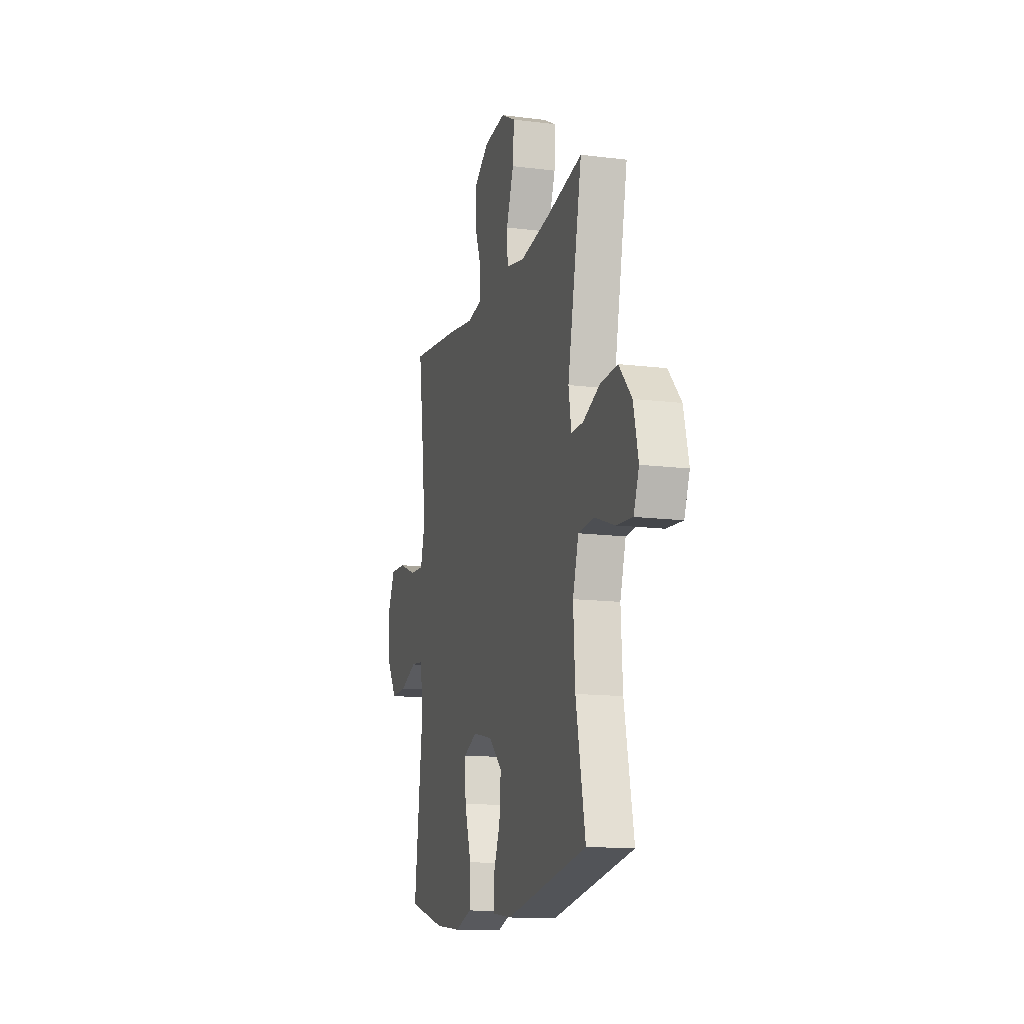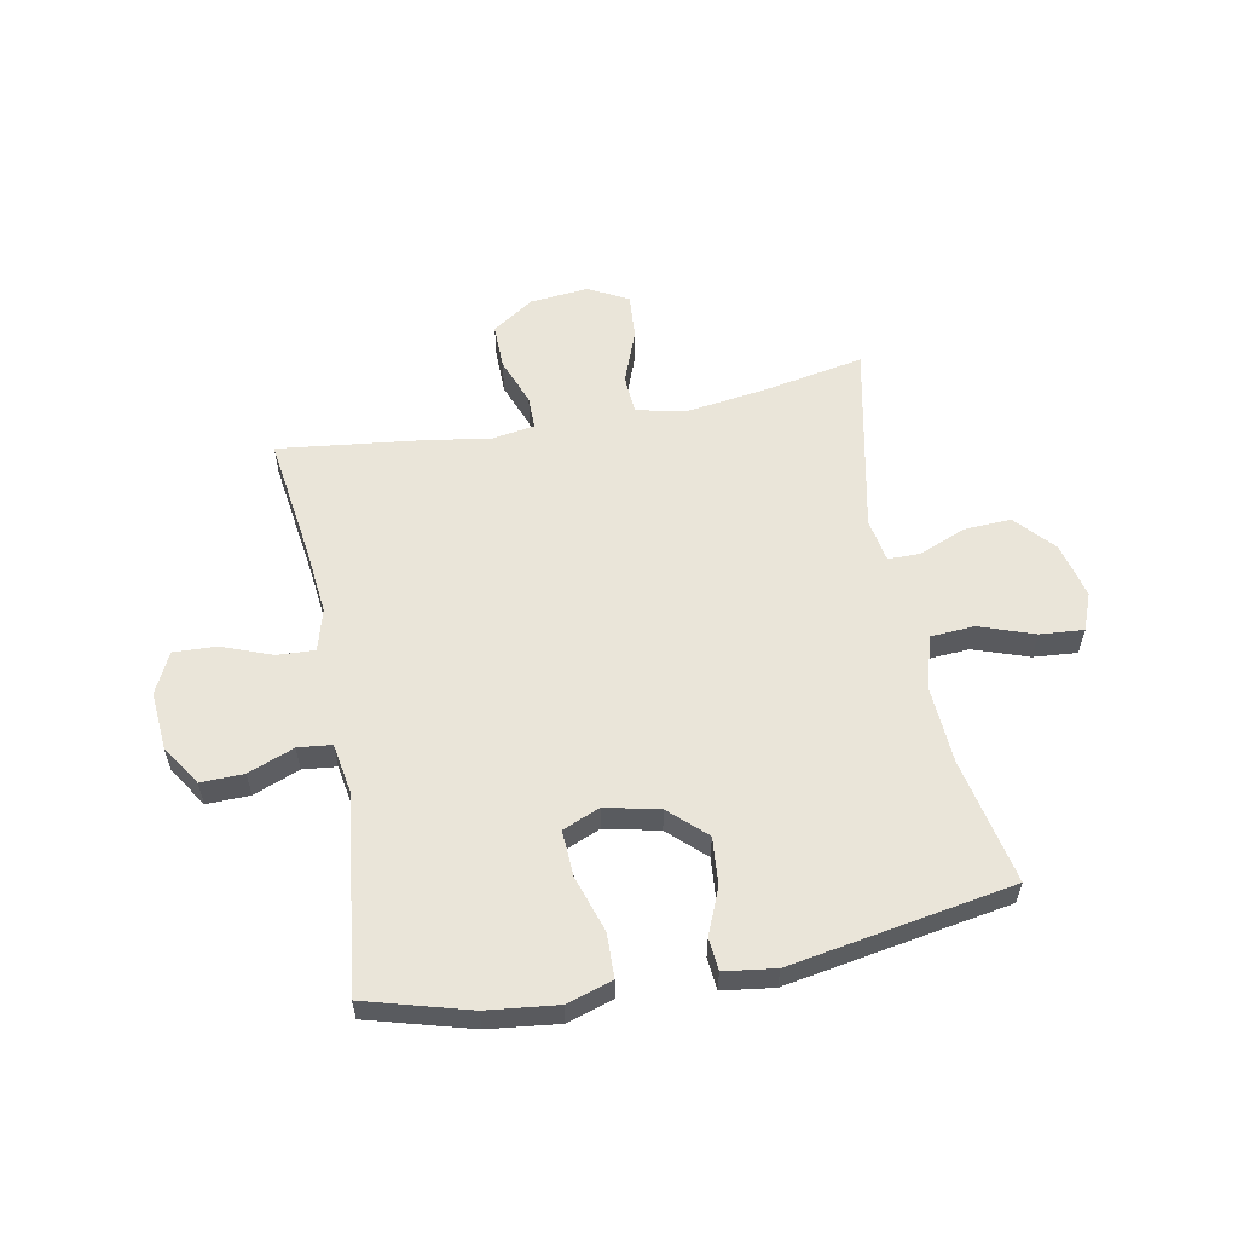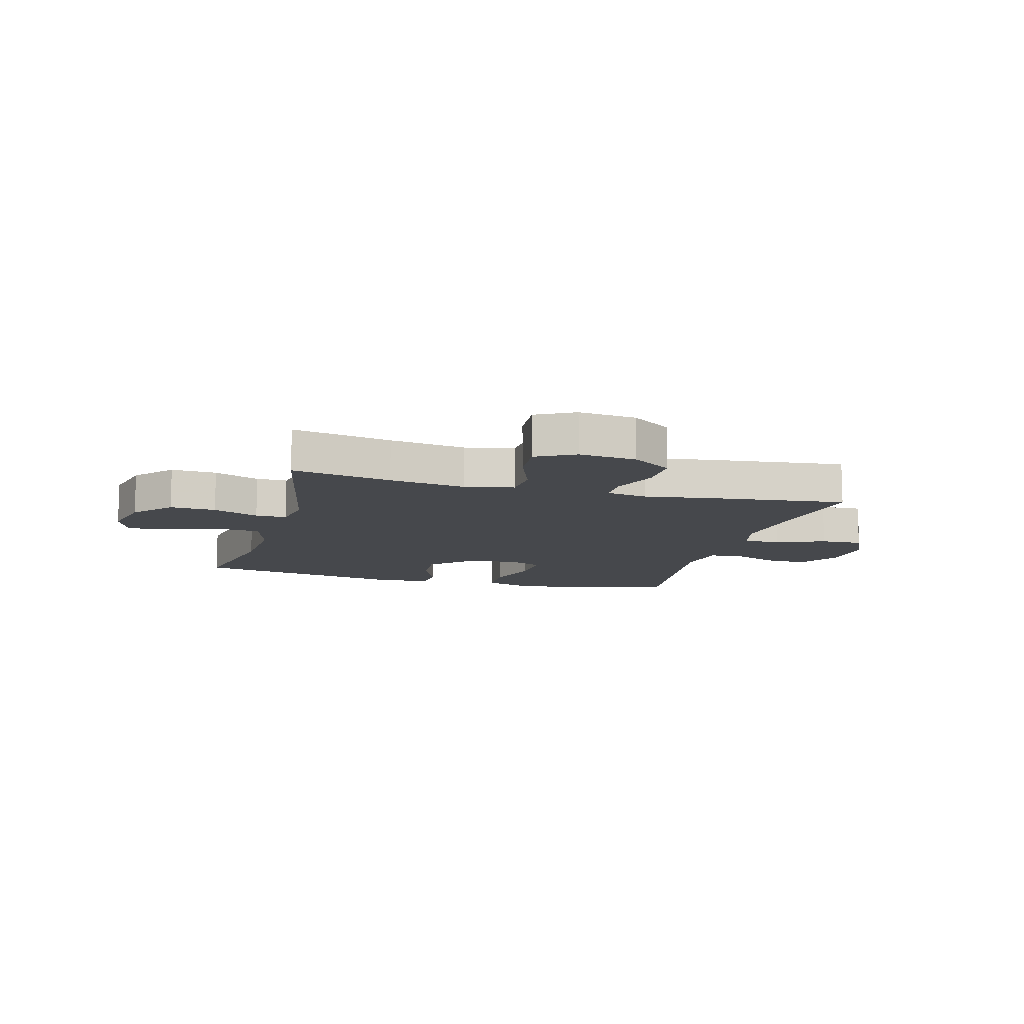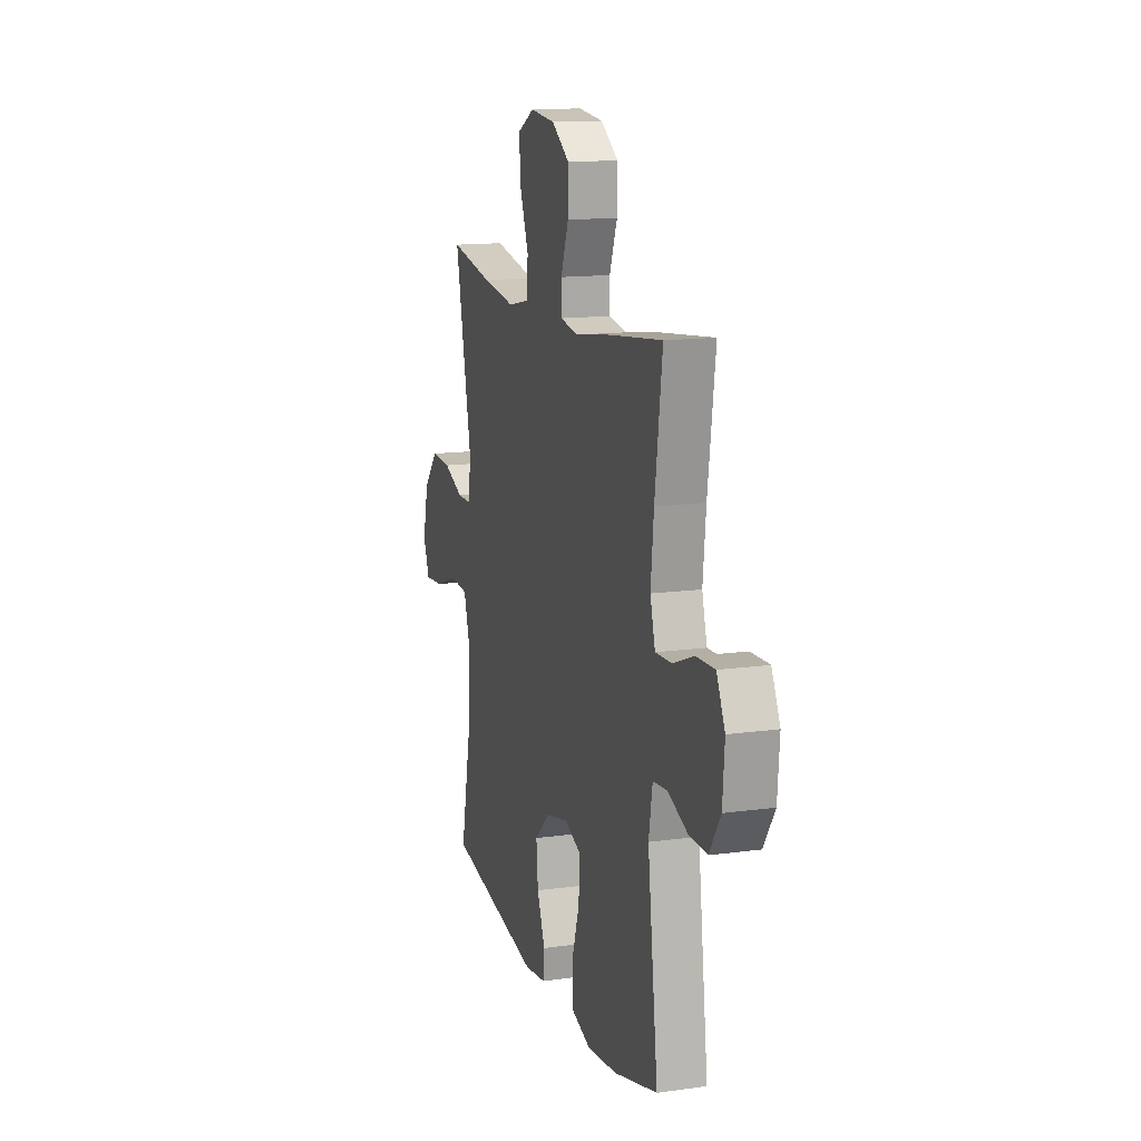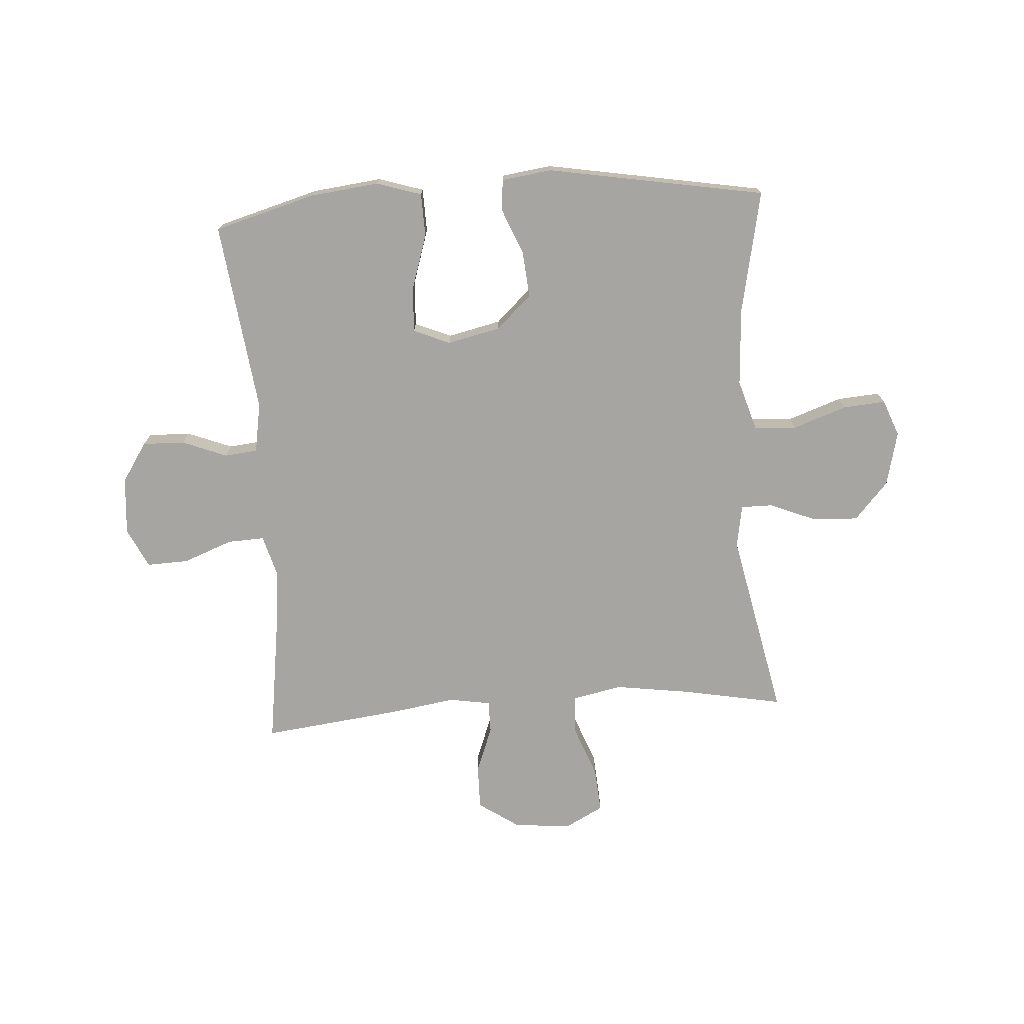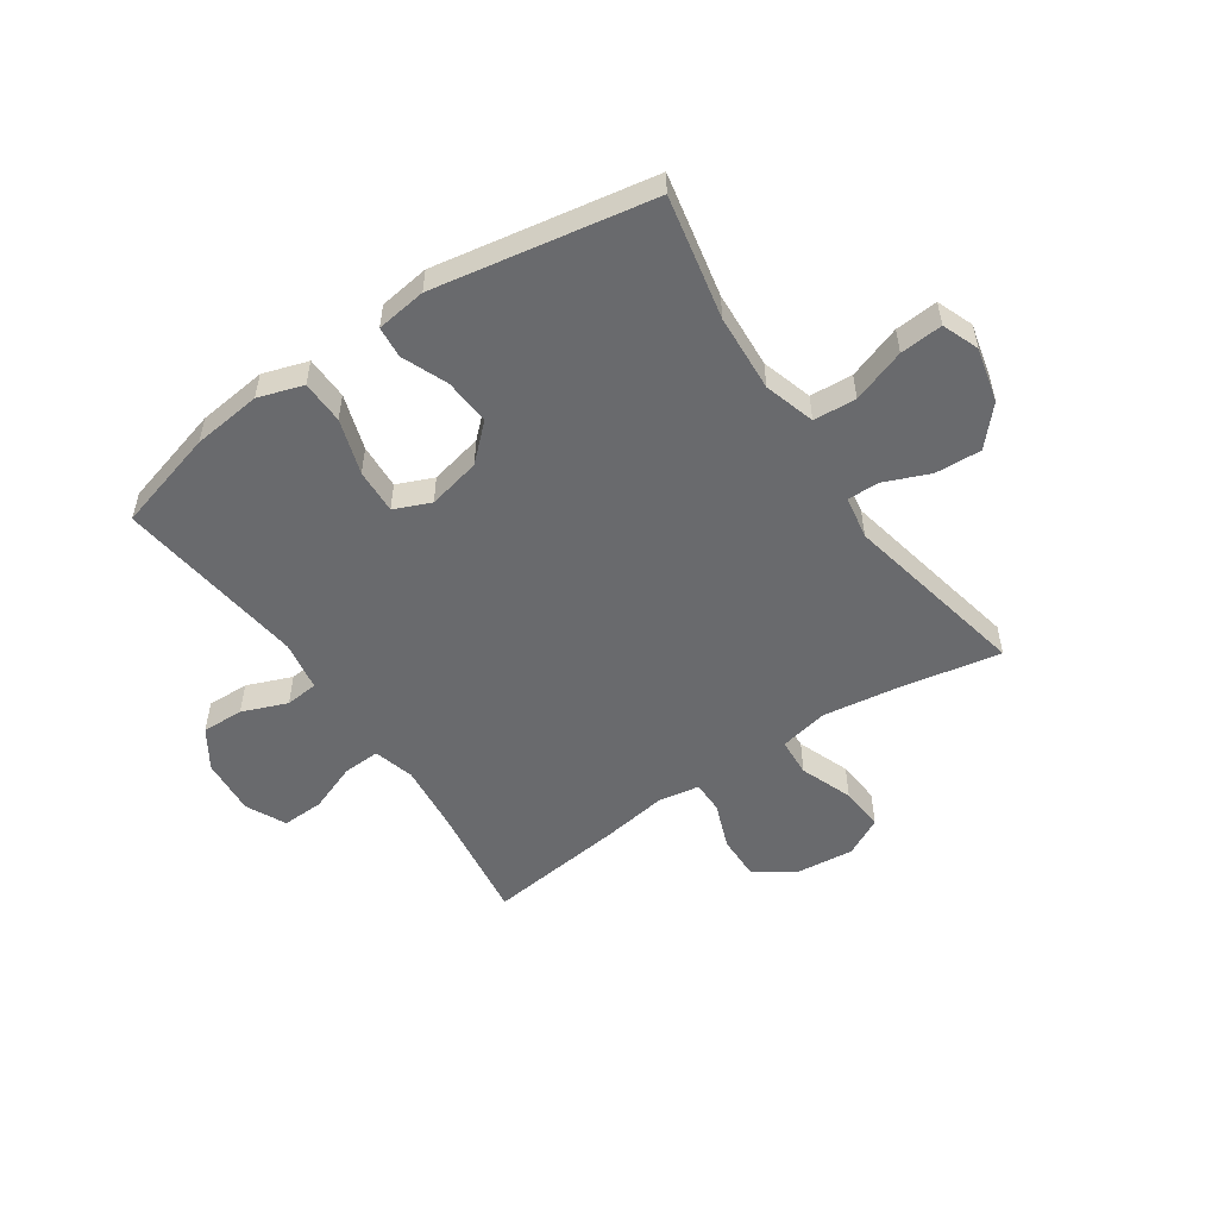
<metadata>
{"format":"obj","ext":"obj","renderer":"f3d","projection":"perspective","resolution":1024,"background":"white","views":[{"elev":-13.9,"azim":-105.6,"up":"+Z"},{"elev":57.8,"azim":169.2,"up":"+Y"},{"elev":-11.3,"azim":-15.4,"up":"+Y"},{"elev":14.0,"azim":73.0,"up":"+Z"},{"elev":-73.9,"azim":-176.2,"up":"+Y"},{"elev":-53.0,"azim":-145.9,"up":"+Y"}]}
</metadata>
<code>
v 0.5 0.07 -0.5
v 0.322 0.07 -0.55
v 0.201 0.07 -0.564
v 0.122 0.07 -0.539
v 0.12 0.07 -0.463
v 0.151 0.07 -0.366
v 0.155 0.07 -0.287
v 0.091 0.07 -0.26
v -0.002 0.07 -0.281
v -0.064 0.07 -0.339
v -0.057 0.07 -0.42
v -0.024 0.07 -0.5
v -0.029 0.07 -0.555
v -0.117 0.07 -0.567
v -0.5 0.07 -0.5
v -0.456 0.07 -0.284
v -0.448 0.07 -0.148
v -0.475 0.07 -0.059
v -0.55 0.07 -0.054
v -0.644 0.07 -0.087
v -0.719 0.07 -0.093
v -0.744 0.07 -0.029
v -0.721 0.07 0.067
v -0.662 0.07 0.133
v -0.581 0.07 0.129
v -0.5 0.07 0.096
v -0.445 0.07 0.096
v -0.432 0.07 0.171
v -0.5 0.07 0.5
v -0.324 0.07 0.467
v -0.19 0.07 0.448
v -0.103 0.07 0.466
v -0.099 0.07 0.534
v -0.134 0.07 0.626
v -0.14 0.07 0.704
v -0.072 0.07 0.74
v 0.029 0.07 0.73
v 0.1 0.07 0.682
v 0.099 0.07 0.604
v 0.068 0.07 0.522
v 0.068 0.07 0.465
v 0.141 0.07 0.453
v 0.257 0.07 0.471
v 0.5 0.07 0.5
v 0.47 0.07 0.285
v 0.458 0.07 0.169
v 0.478 0.07 0.097
v 0.543 0.07 0.1
v 0.629 0.07 0.133
v 0.703 0.07 0.136
v 0.737 0.07 0.066
v 0.729 0.07 -0.035
v 0.684 0.07 -0.104
v 0.61 0.07 -0.102
v 0.531 0.07 -0.071
v 0.473 0.07 -0.077
v 0.458 0.07 -0.165
v 0.5 0 -0.5
v 0.322 0 -0.55
v 0.201 0 -0.564
v 0.122 0 -0.539
v 0.12 0 -0.463
v 0.151 0 -0.366
v 0.155 0 -0.287
v 0.091 0 -0.26
v -0.002 0 -0.281
v -0.064 0 -0.339
v -0.057 0 -0.42
v -0.024 0 -0.5
v -0.029 0 -0.555
v -0.117 0 -0.567
v -0.5 0 -0.5
v -0.456 0 -0.284
v -0.448 0 -0.148
v -0.475 0 -0.059
v -0.55 0 -0.054
v -0.644 0 -0.087
v -0.719 0 -0.093
v -0.744 0 -0.029
v -0.721 0 0.067
v -0.662 0 0.133
v -0.581 0 0.129
v -0.5 0 0.096
v -0.445 0 0.096
v -0.432 0 0.171
v -0.5 0 0.5
v -0.324 0 0.467
v -0.19 0 0.448
v -0.103 0 0.466
v -0.099 0 0.534
v -0.134 0 0.626
v -0.14 0 0.704
v -0.072 0 0.74
v 0.029 0 0.73
v 0.1 0 0.682
v 0.099 0 0.604
v 0.068 0 0.522
v 0.068 0 0.465
v 0.141 0 0.453
v 0.257 0 0.471
v 0.5 0 0.5
v 0.47 0 0.285
v 0.458 0 0.169
v 0.478 0 0.097
v 0.543 0 0.1
v 0.629 0 0.133
v 0.703 0 0.136
v 0.737 0 0.066
v 0.729 0 -0.035
v 0.684 0 -0.104
v 0.61 0 -0.102
v 0.531 0 -0.071
v 0.473 0 -0.077
v 0.458 0 -0.165
f 53 54 55
f 52 53 55
f 51 52 55
f 50 51 55
f 49 50 55
f 48 49 55
f 47 48 55 56
f 46 47 56 57
f 42 43 44 45
f 41 42 45 46
f 38 39 40
f 37 38 40
f 36 37 40
f 35 36 40
f 34 35 40
f 33 34 40
f 32 33 40 41
f 41 46 57
f 32 41 57
f 31 32 57
f 28 29 30
f 31 57 1
f 30 31 1
f 28 30 1
f 27 28 1
f 24 25 26
f 23 24 26
f 22 23 26
f 21 22 26
f 20 21 26
f 19 20 26
f 14 15 16
f 13 14 16
f 12 13 16
f 11 12 16
f 10 11 16 17
f 9 10 17 18
f 4 5 6
f 3 4 6
f 2 3 6
f 1 2 6
f 1 6 7
f 27 1 7
f 18 19 26 27
f 8 9 18 27
f 7 8 27
f 112 111 110
f 112 110 109
f 112 109 108
f 112 108 107
f 112 107 106
f 112 106 105
f 113 112 105 104
f 114 113 104 103
f 102 101 100 99
f 103 102 99 98
f 97 96 95
f 97 95 94
f 97 94 93
f 97 93 92
f 97 92 91
f 97 91 90
f 98 97 90 89
f 114 103 98
f 114 98 89
f 114 89 88
f 87 86 85
f 58 114 88
f 58 88 87
f 58 87 85
f 58 85 84
f 83 82 81
f 83 81 80
f 83 80 79
f 83 79 78
f 83 78 77
f 83 77 76
f 73 72 71
f 73 71 70
f 73 70 69
f 73 69 68
f 74 73 68 67
f 75 74 67 66
f 63 62 61
f 63 61 60
f 63 60 59
f 63 59 58
f 64 63 58
f 64 58 84
f 84 83 76 75
f 84 75 66 65
f 84 65 64
f 1 58 59 2
f 2 59 60 3
f 3 60 61 4
f 4 61 62 5
f 5 62 63 6
f 6 63 64 7
f 7 64 65 8
f 8 65 66 9
f 9 66 67 10
f 10 67 68 11
f 11 68 69 12
f 12 69 70 13
f 13 70 71 14
f 14 71 72 15
f 15 72 73 16
f 16 73 74 17
f 17 74 75 18
f 18 75 76 19
f 19 76 77 20
f 20 77 78 21
f 21 78 79 22
f 22 79 80 23
f 23 80 81 24
f 24 81 82 25
f 25 82 83 26
f 26 83 84 27
f 27 84 85 28
f 28 85 86 29
f 29 86 87 30
f 30 87 88 31
f 31 88 89 32
f 32 89 90 33
f 33 90 91 34
f 34 91 92 35
f 35 92 93 36
f 36 93 94 37
f 37 94 95 38
f 38 95 96 39
f 39 96 97 40
f 40 97 98 41
f 41 98 99 42
f 42 99 100 43
f 43 100 101 44
f 44 101 102 45
f 45 102 103 46
f 46 103 104 47
f 47 104 105 48
f 48 105 106 49
f 49 106 107 50
f 50 107 108 51
f 51 108 109 52
f 52 109 110 53
f 53 110 111 54
f 54 111 112 55
f 55 112 113 56
f 56 113 114 57
f 57 114 58 1

</code>
